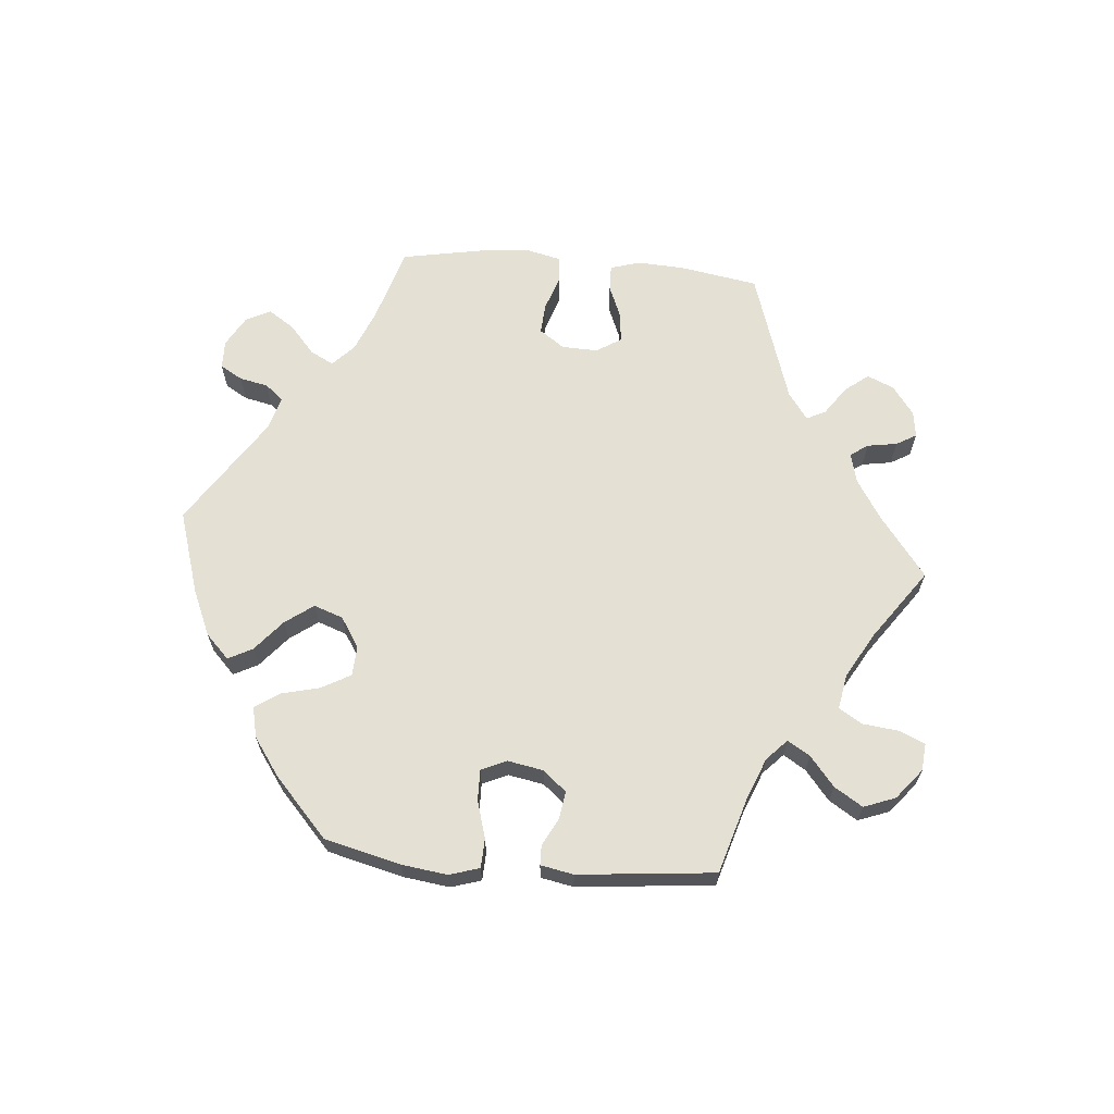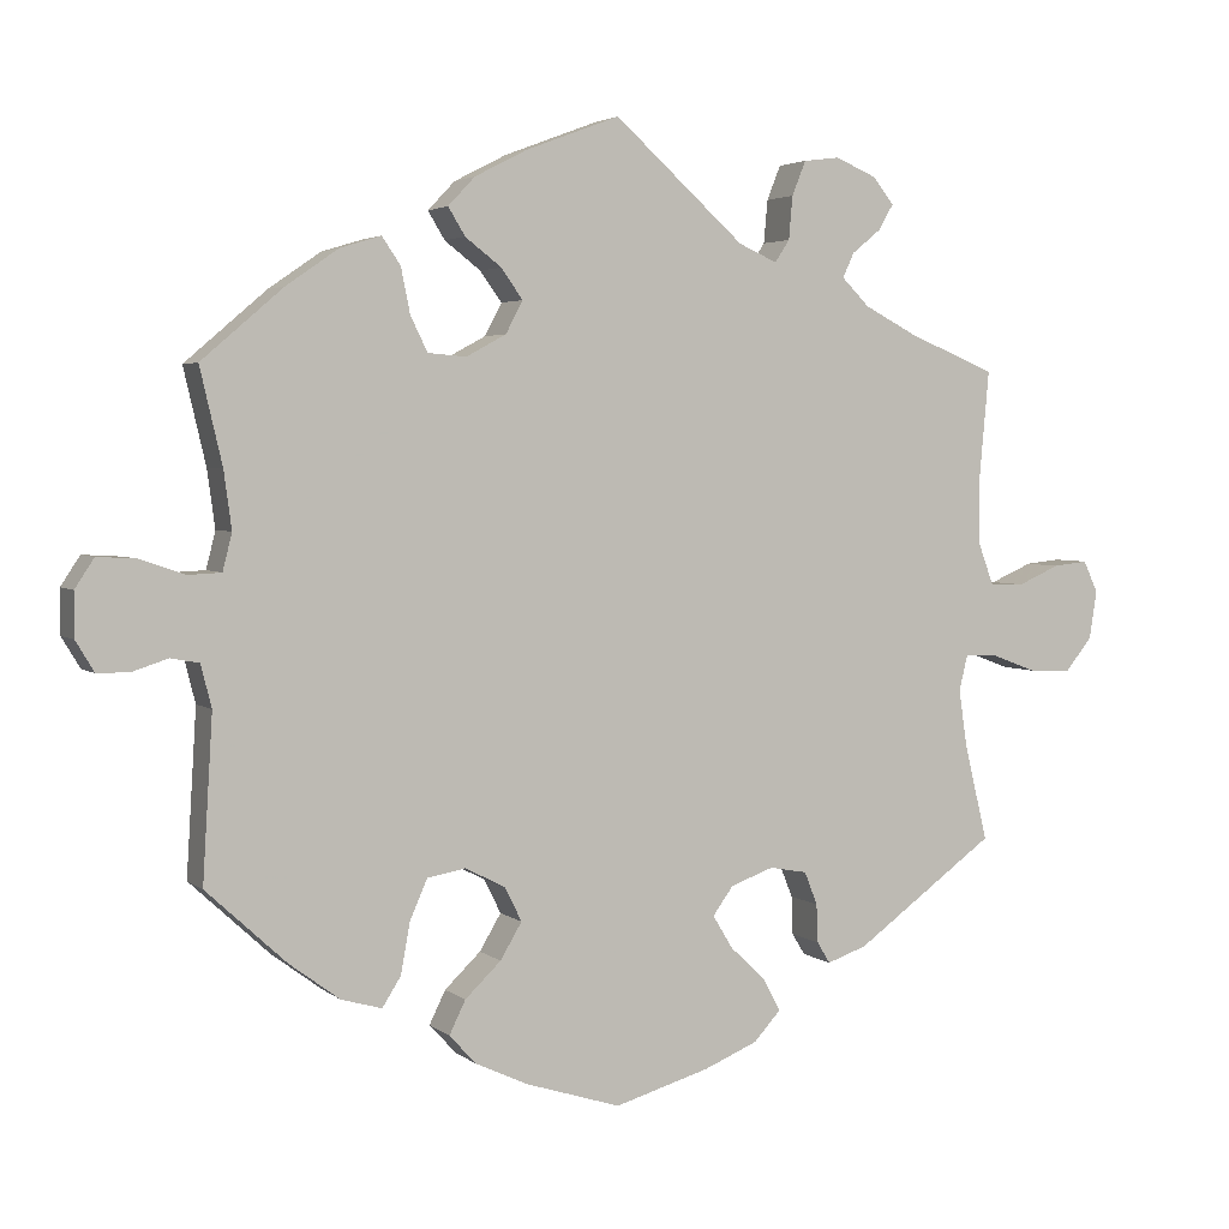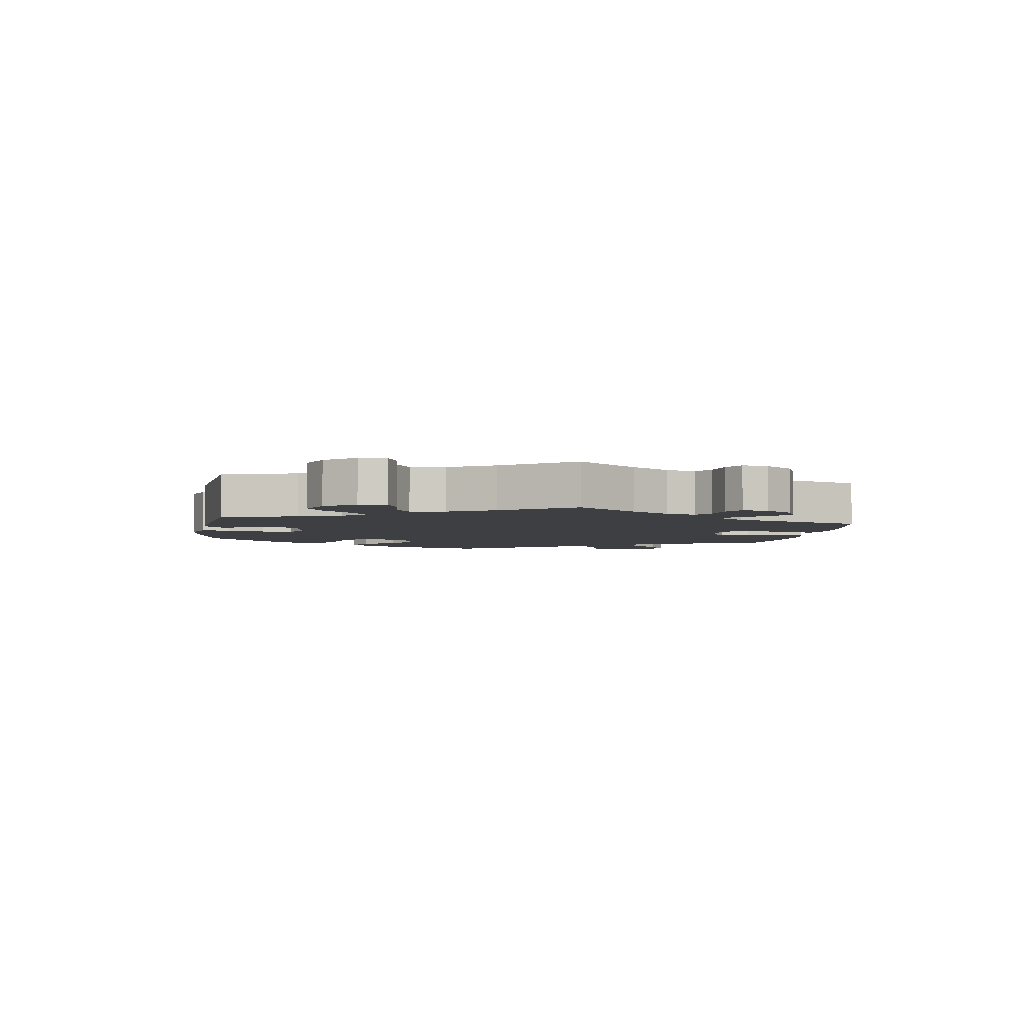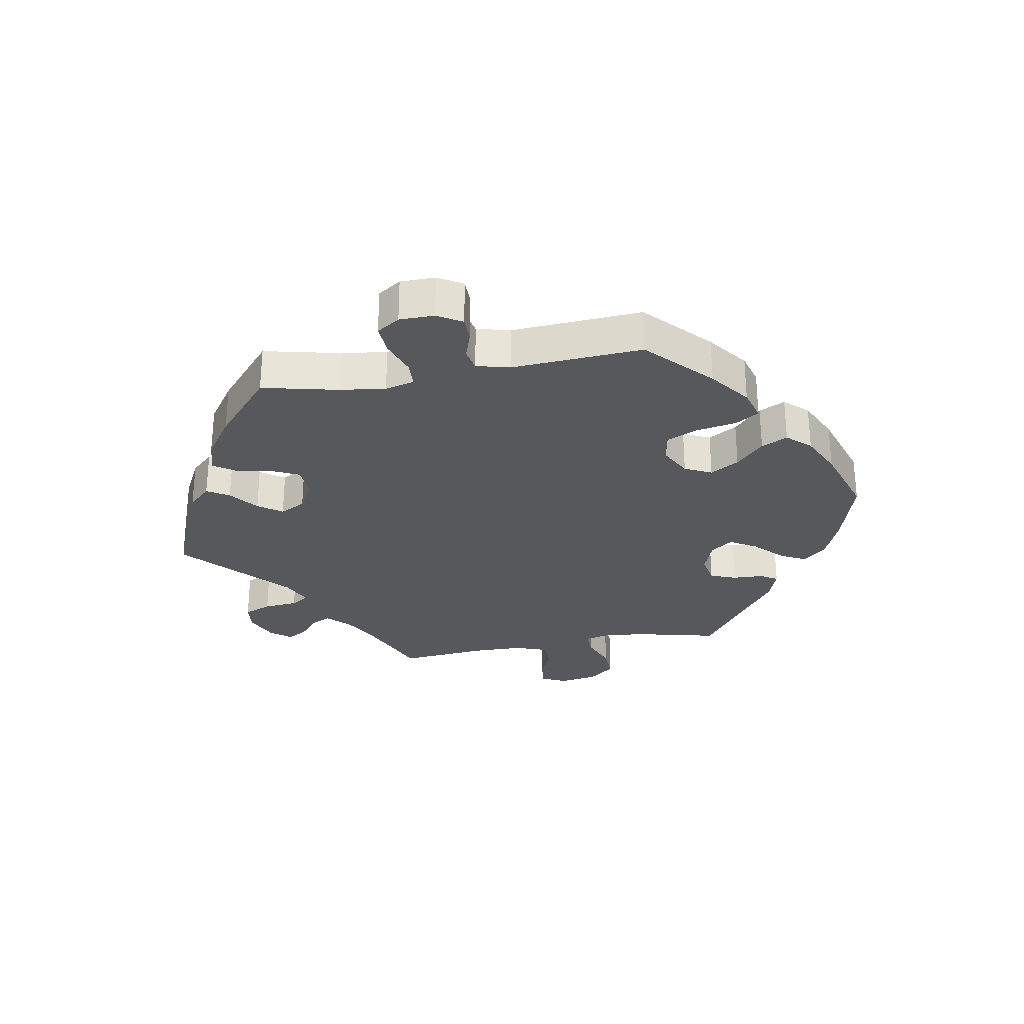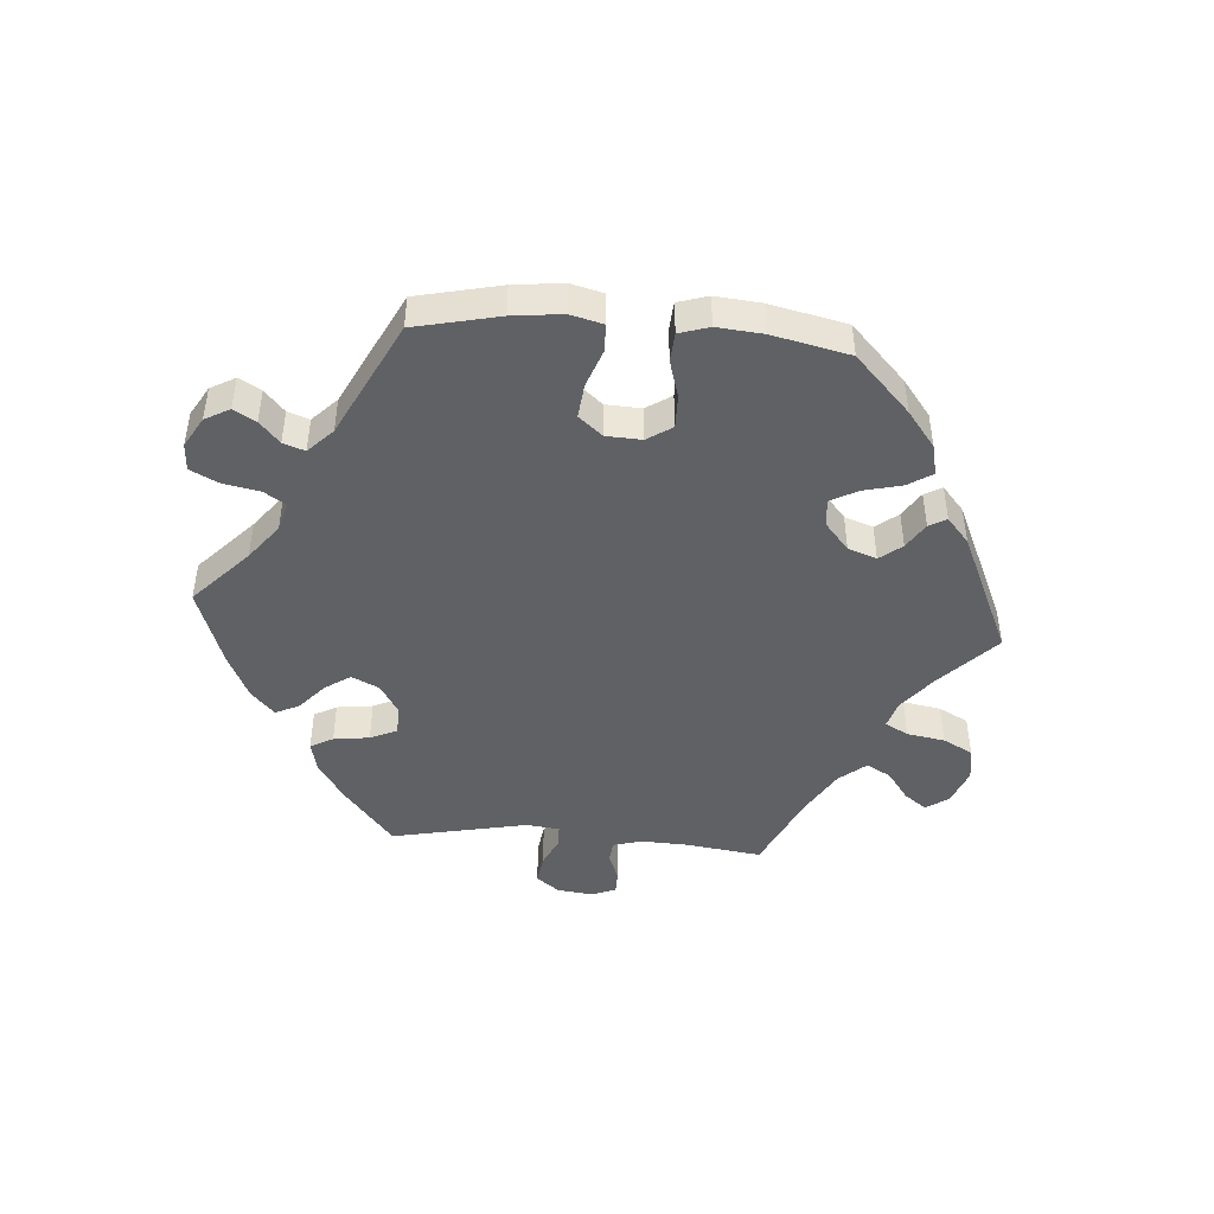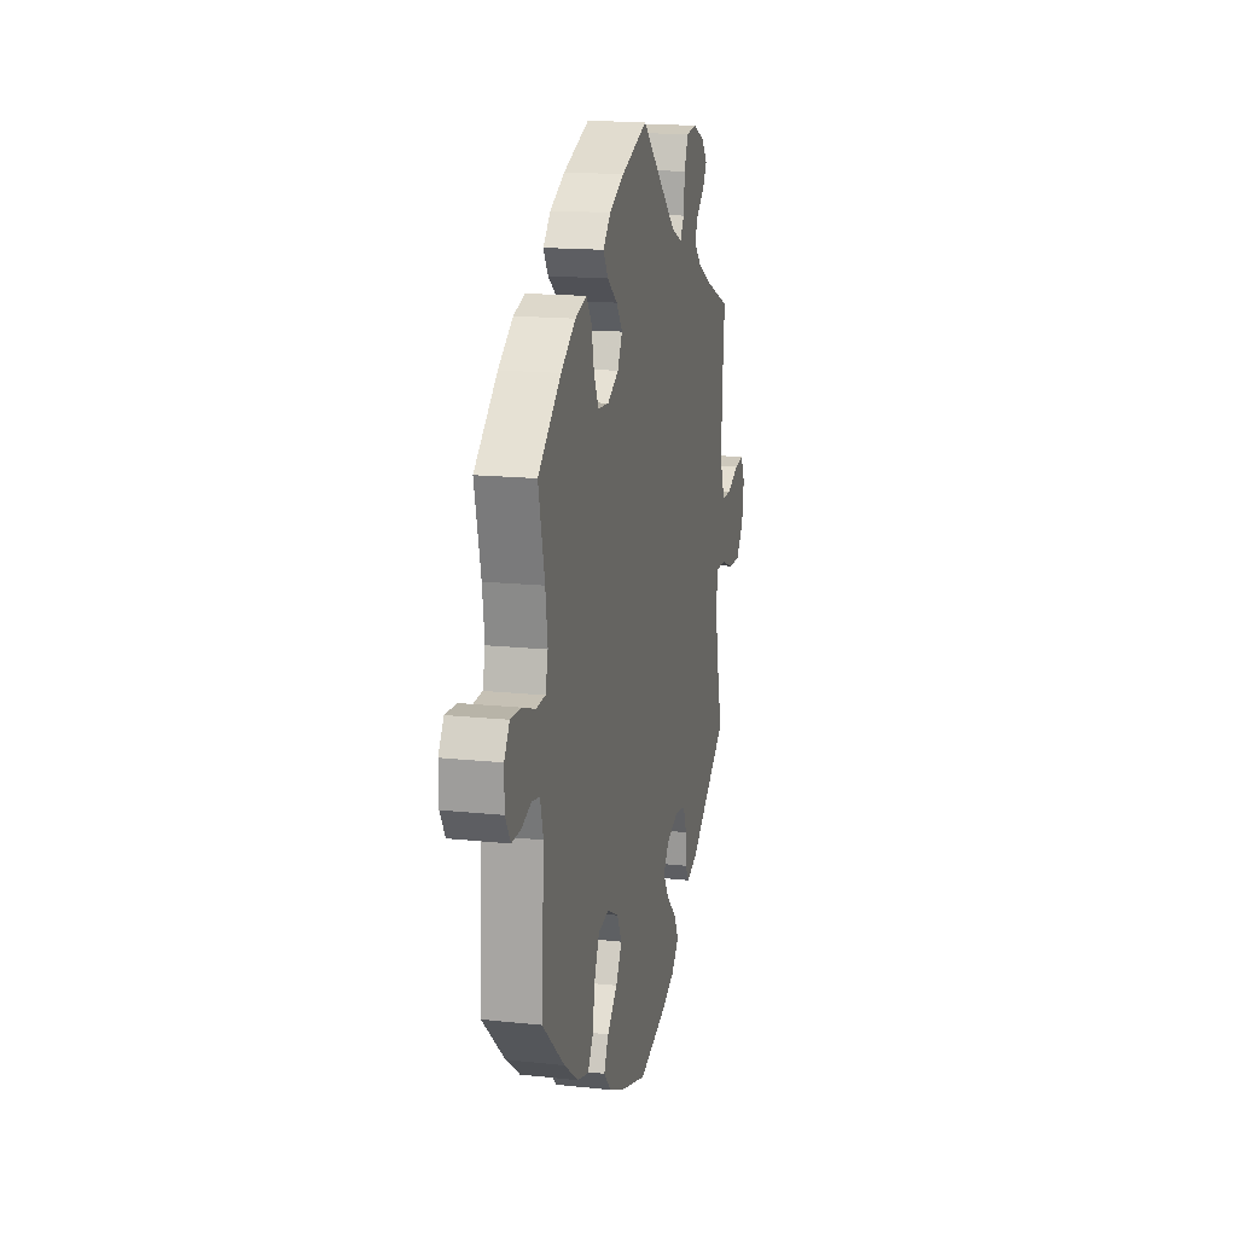
<metadata>
{"format":"obj","ext":"obj","renderer":"f3d","projection":"perspective","resolution":1024,"background":"white","views":[{"elev":65.5,"azim":-144.9,"up":"+Y"},{"elev":3.4,"azim":155.9,"up":"+Z"},{"elev":-4.0,"azim":-69.4,"up":"+Y"},{"elev":-28.4,"azim":100.4,"up":"+Y"},{"elev":-45.6,"azim":145.5,"up":"+Y"},{"elev":16.2,"azim":102.5,"up":"+Z"}]}
</metadata>
<code>
v 0.433 0.07 -0.406
v 0.252 0.07 0.325
v -0.16 0.07 -0.43
v 0.611 0.07 0.082
v 0.553 0.07 0.062
v -0.371 0.07 0.492
v 0.203 0.07 0.466
v 0.663 0.07 -0.05
v 0.192 0.07 -0.549
v 0.498 0.07 0.112
v 0.367 0.07 -0.455
v -0.217 0.07 -0.33
v -0.124 0.07 -0.584
v 0.156 0.07 0.43
v 0.575 0.07 -0.035
v 0.687 0.07 -0.01
v -0.266 0.07 -0.339
v 0 0.07 -0.62
v 0 0.07 0.62
v 0.123 0.07 -0.581
v -0.507 0.07 -0.065
v 0.153 0.07 -0.332
v -0.496 0.07 -0.111
v -0.664 0.07 -0.09
v -0.302 0.07 -0.46
v -0.39 0.07 0.525
v -0.333 0.07 0.461
v 0.131 0.07 -0.376
v 0.225 0.07 0.502
v -0.545 0.07 0.029
v -0.134 0.07 -0.387
v -0.244 0.07 0.531
v 0.274 0.07 0.37
v -0.363 0.07 0.559
v 0.19 0.07 0.539
v -0.161 0.07 -0.35
v 0.128 0.07 0.391
v -0.354 0.07 0.393
v -0.525 0.07 0.083
v -0.69 0.07 0.057
v 0.227 0.07 -0.511
v -0.354 0.07 -0.442
v -0.537 0.07 -0.31
v -0.537 0.07 0.31
v 0.29 0.07 -0.432
v -0.699 0.07 -0.047
v -0.309 0.07 0.582
v -0.239 0.07 0.475
v -0.645 0.07 0.052
v -0.59 0.07 0.028
v 0.286 0.07 0.429
v 0.31 0.07 0.464
v 0.537 0.07 -0.31
v 0.537 0.07 0.31
v -0.22 0.07 0.446
v 0.363 0.07 0.448
v -0.262 0.07 0.576
v 0.51 0.07 0.064
v 0.122 0.07 0.574
v -0.609 0.07 -0.088
v -0.55 0.07 -0.066
v 0.524 0.07 -0.097
v -0.318 0.07 0.429
v -0.283 0.07 -0.382
v 0.314 0.07 -0.47
v -0.421 0.07 0.358
v -0.709 0.07 0.016
v -0.207 0.07 -0.475
v 0.202 0.07 0.321
v -0.507 0.07 -0.185
v 0.255 0.07 -0.314
v -0.229 0.07 -0.517
v 0.687 0.07 0.047
v 0.538 0.07 -0.042
v 0.278 0.07 -0.366
v 0.431 0.07 0.401
v 0.508 0.07 0.186
v -0.285 0.07 -0.432
v -0.524 0.07 0.168
v 0.15 0.07 0.349
v 0.662 0.07 0.085
v 0.621 0.07 -0.05
v -0.17 0.07 0.468
v 0.205 0.07 -0.305
v 0.159 0.07 -0.423
v -0.194 0.07 -0.555
v 0.206 0.07 -0.468
v 0.433 -0 -0.406
v 0.252 -0 0.325
v -0.16 -0 -0.43
v 0.611 -0 0.082
v 0.553 -0 0.062
v -0.371 -0 0.492
v 0.203 -0 0.466
v 0.663 -0 -0.05
v 0.192 -0 -0.549
v 0.498 -0 0.112
v 0.367 -0 -0.455
v -0.217 -0 -0.33
v -0.124 -0 -0.584
v 0.156 -0 0.43
v 0.575 -0 -0.035
v 0.687 -0 -0.01
v -0.266 -0 -0.339
v 0 -0 -0.62
v 0 -0 0.62
v 0.123 -0 -0.581
v -0.507 -0 -0.065
v 0.153 -0 -0.332
v -0.496 -0 -0.111
v -0.664 -0 -0.09
v -0.302 -0 -0.46
v -0.39 -0 0.525
v -0.333 -0 0.461
v 0.131 -0 -0.376
v 0.225 -0 0.502
v -0.545 -0 0.029
v -0.134 -0 -0.387
v -0.244 -0 0.531
v 0.274 -0 0.37
v -0.363 -0 0.559
v 0.19 -0 0.539
v -0.161 -0 -0.35
v 0.128 -0 0.391
v -0.354 -0 0.393
v -0.525 -0 0.083
v -0.69 -0 0.057
v 0.227 -0 -0.511
v -0.354 -0 -0.442
v -0.537 -0 -0.31
v -0.537 -0 0.31
v 0.29 -0 -0.432
v -0.699 -0 -0.047
v -0.309 -0 0.582
v -0.239 -0 0.475
v -0.645 -0 0.052
v -0.59 -0 0.028
v 0.286 -0 0.429
v 0.31 -0 0.464
v 0.537 -0 -0.31
v 0.537 -0 0.31
v -0.22 -0 0.446
v 0.363 -0 0.448
v -0.262 -0 0.576
v 0.51 -0 0.064
v 0.122 -0 0.574
v -0.609 -0 -0.088
v -0.55 -0 -0.066
v 0.524 -0 -0.097
v -0.318 -0 0.429
v -0.283 -0 -0.382
v 0.314 -0 -0.47
v -0.421 -0 0.358
v -0.709 -0 0.016
v -0.207 -0 -0.475
v 0.202 -0 0.321
v -0.507 -0 -0.185
v 0.255 -0 -0.314
v -0.229 -0 -0.517
v 0.687 -0 0.047
v 0.538 -0 -0.042
v 0.278 -0 -0.366
v 0.431 -0 0.401
v 0.508 -0 0.186
v -0.285 -0 -0.432
v -0.524 -0 0.168
v 0.15 -0 0.349
v 0.662 -0 0.085
v 0.621 -0 -0.05
v -0.17 -0 0.468
v 0.205 -0 -0.305
v 0.159 -0 -0.423
v -0.194 -0 -0.555
v 0.206 -0 -0.468
f 76 54 77
f 56 76 77 10
f 33 51 52 56
f 2 33 56 10
f 69 2 10 58
f 80 69 58
f 35 29 7 14
f 35 14 37
f 83 19 59 35
f 55 83 35 37
f 47 57 32 48
f 47 48 55
f 34 47 55
f 27 6 26 34
f 63 27 34 55
f 38 63 55 37
f 79 44 66
f 39 79 66 38
f 30 39 38 37
f 67 40 49 50
f 67 50 30
f 46 67 30
f 61 60 24 46
f 21 61 46 30
f 25 42 43 70
f 64 78 25 70
f 17 64 70 23
f 12 17 23 21
f 86 72 68 3
f 86 3 31
f 13 86 31
f 18 13 31
f 20 18 31
f 9 20 31 36
f 85 87 41 9
f 28 85 9 36
f 11 65 45 75
f 11 75 71
f 62 53 1 11
f 74 62 11 71
f 16 8 82 15
f 16 15 74
f 73 16 74
f 5 4 81 73
f 58 5 73 74
f 80 58 74 71
f 22 28 36 12
f 84 22 12 21
f 21 30 37 80
f 71 84 21 80
f 164 141 163
f 97 164 163 143
f 143 139 138 120
f 97 143 120 89
f 145 97 89 156
f 145 156 167
f 101 94 116 122
f 124 101 122
f 122 146 106 170
f 124 122 170 142
f 135 119 144 134
f 142 135 134
f 142 134 121
f 121 113 93 114
f 142 121 114 150
f 124 142 150 125
f 153 131 166
f 125 153 166 126
f 124 125 126 117
f 137 136 127 154
f 117 137 154
f 117 154 133
f 133 111 147 148
f 117 133 148 108
f 157 130 129 112
f 157 112 165 151
f 110 157 151 104
f 108 110 104 99
f 90 155 159 173
f 118 90 173
f 118 173 100
f 118 100 105
f 118 105 107
f 123 118 107 96
f 96 128 174 172
f 123 96 172 115
f 162 132 152 98
f 158 162 98
f 98 88 140 149
f 158 98 149 161
f 102 169 95 103
f 161 102 103
f 161 103 160
f 160 168 91 92
f 161 160 92 145
f 158 161 145 167
f 99 123 115 109
f 108 99 109 171
f 167 124 117 108
f 167 108 171 158
f 77 164 97 10
f 10 97 145 58
f 58 145 92 5
f 5 92 91 4
f 4 91 168 81
f 81 168 160 73
f 73 160 103 16
f 16 103 95 8
f 8 95 169 82
f 82 169 102 15
f 15 102 161 74
f 74 161 149 62
f 62 149 140 53
f 53 140 88 1
f 1 88 98 11
f 11 98 152 65
f 65 152 132 45
f 45 132 162 75
f 75 162 158 71
f 71 158 171 84
f 84 171 109 22
f 22 109 115 28
f 28 115 172 85
f 85 172 174 87
f 87 174 128 41
f 41 128 96 9
f 9 96 107 20
f 20 107 105 18
f 18 105 100 13
f 13 100 173 86
f 86 173 159 72
f 72 159 155 68
f 68 155 90 3
f 3 90 118 31
f 31 118 123 36
f 36 123 99 12
f 12 99 104 17
f 17 104 151 64
f 64 151 165 78
f 78 165 112 25
f 25 112 129 42
f 42 129 130 43
f 43 130 157 70
f 70 157 110 23
f 23 110 108 21
f 21 108 148 61
f 61 148 147 60
f 60 147 111 24
f 24 111 133 46
f 46 133 154 67
f 67 154 127 40
f 40 127 136 49
f 49 136 137 50
f 50 137 117 30
f 30 117 126 39
f 39 126 166 79
f 79 166 131 44
f 44 131 153 66
f 66 153 125 38
f 38 125 150 63
f 63 150 114 27
f 27 114 93 6
f 6 93 113 26
f 26 113 121 34
f 34 121 134 47
f 47 134 144 57
f 57 144 119 32
f 32 119 135 48
f 48 135 142 55
f 55 142 170 83
f 83 170 106 19
f 19 106 146 59
f 59 146 122 35
f 35 122 116 29
f 29 116 94 7
f 7 94 101 14
f 14 101 124 37
f 37 124 167 80
f 80 167 156 69
f 69 156 89 2
f 2 89 120 33
f 33 120 138 51
f 51 138 139 52
f 52 139 143 56
f 56 143 163 76
f 76 163 141 54
f 54 141 164 77

</code>
